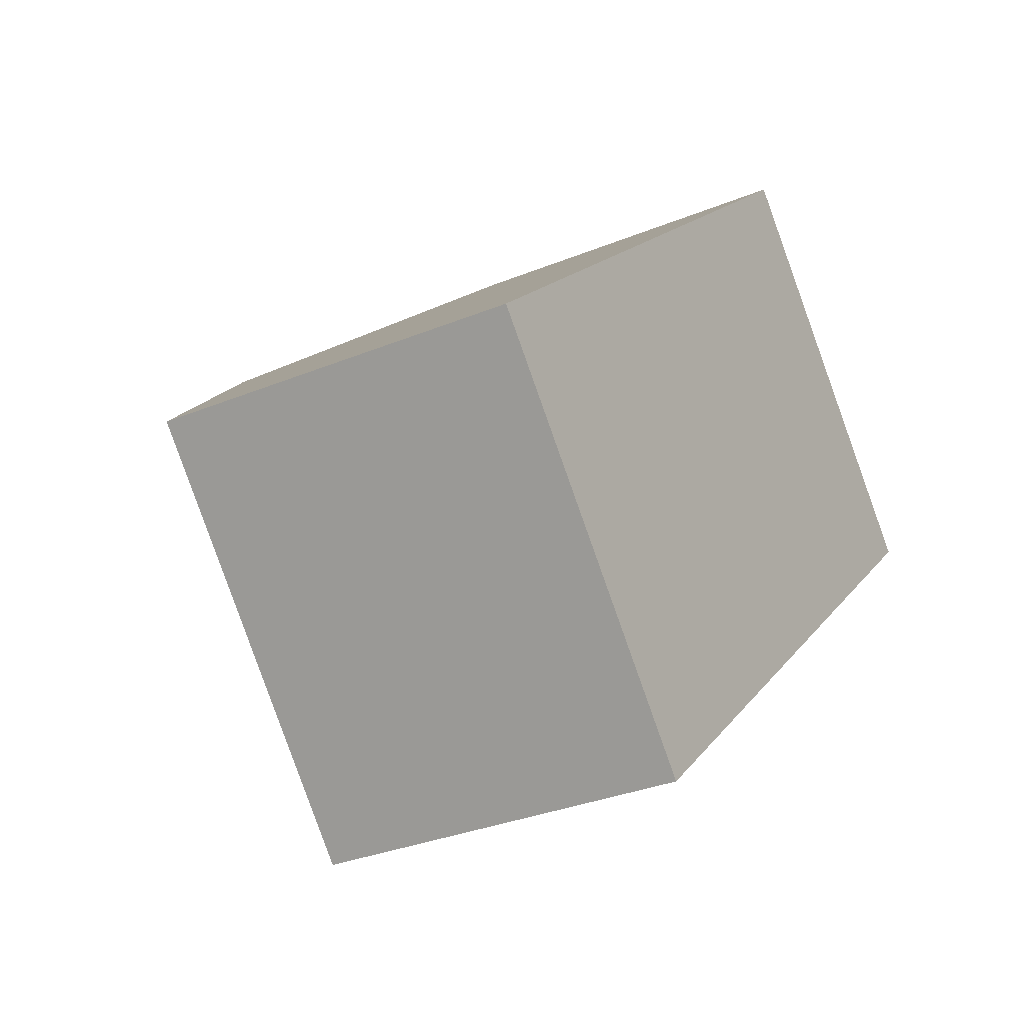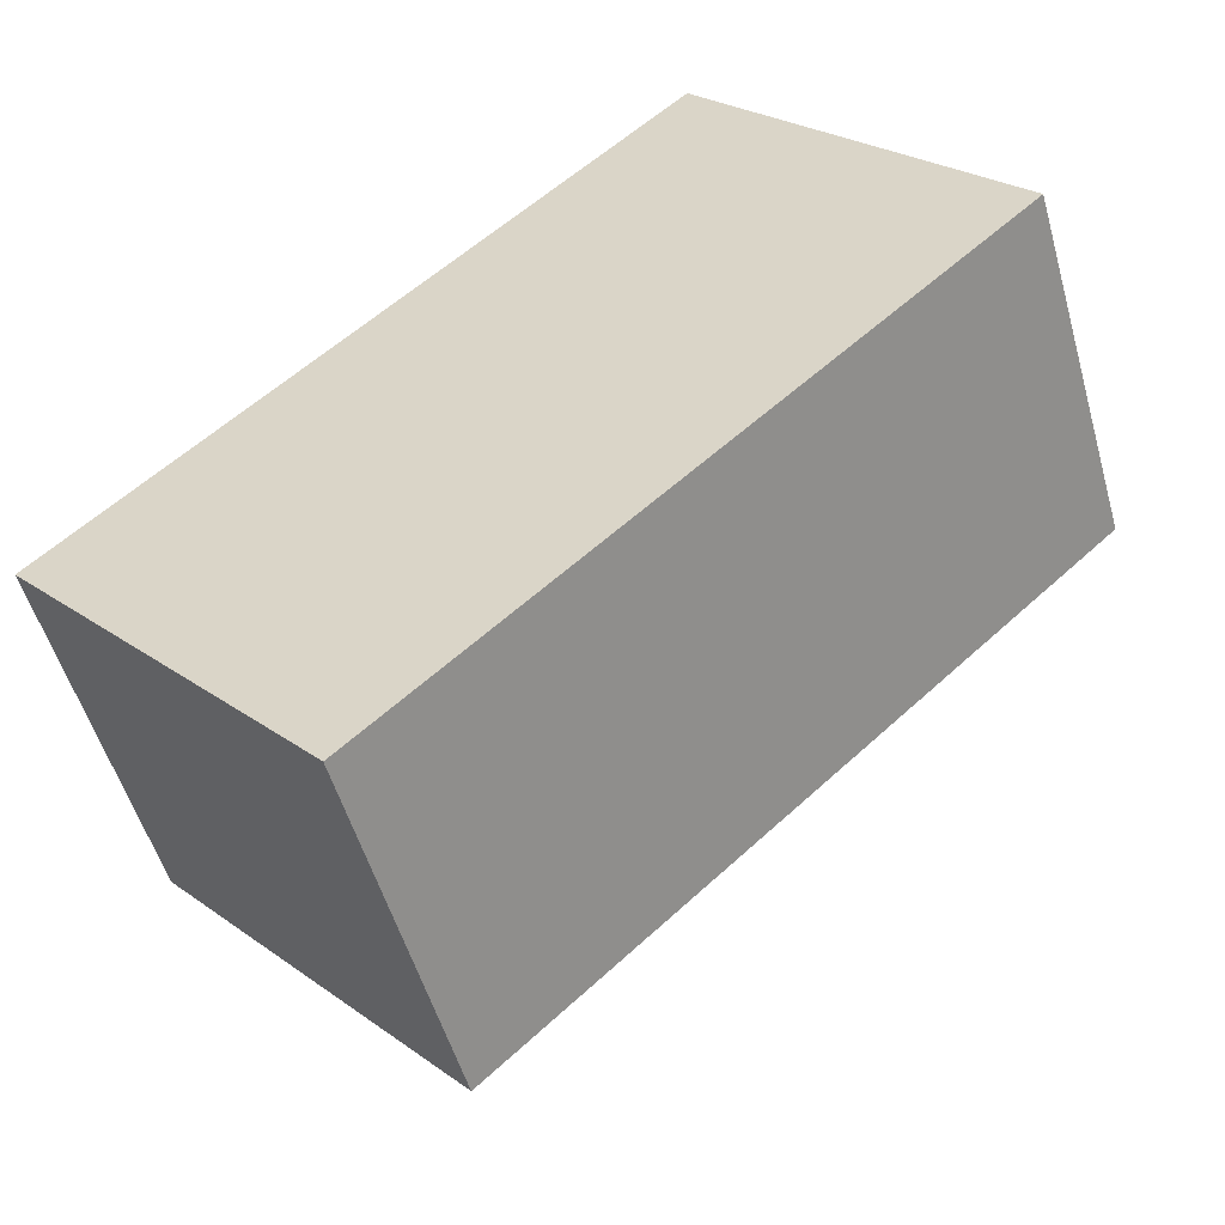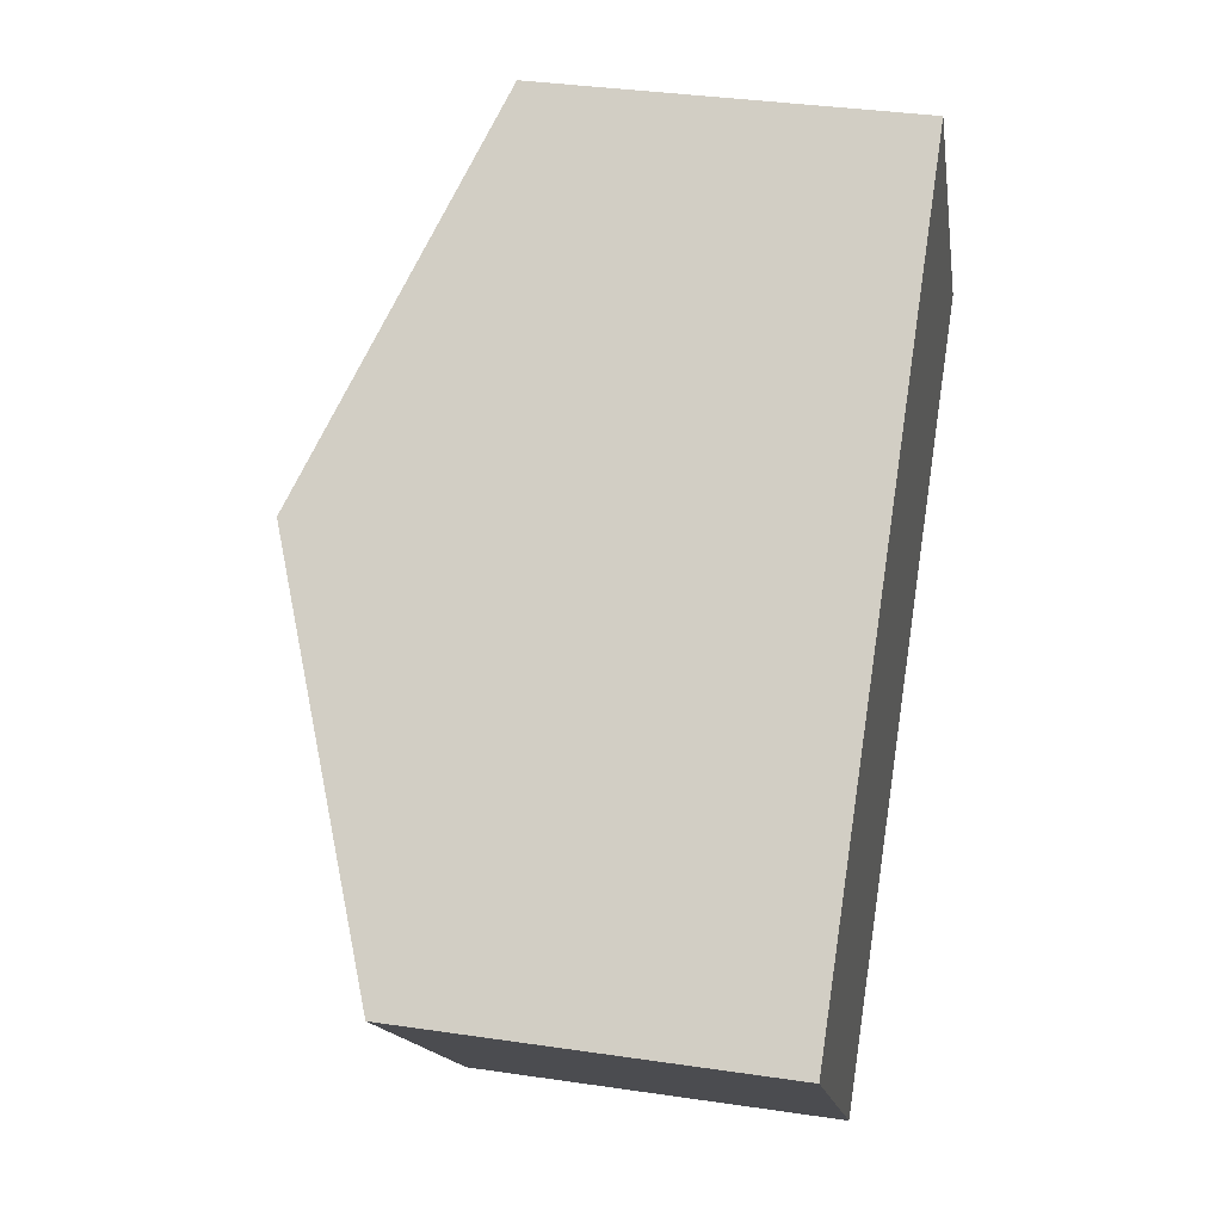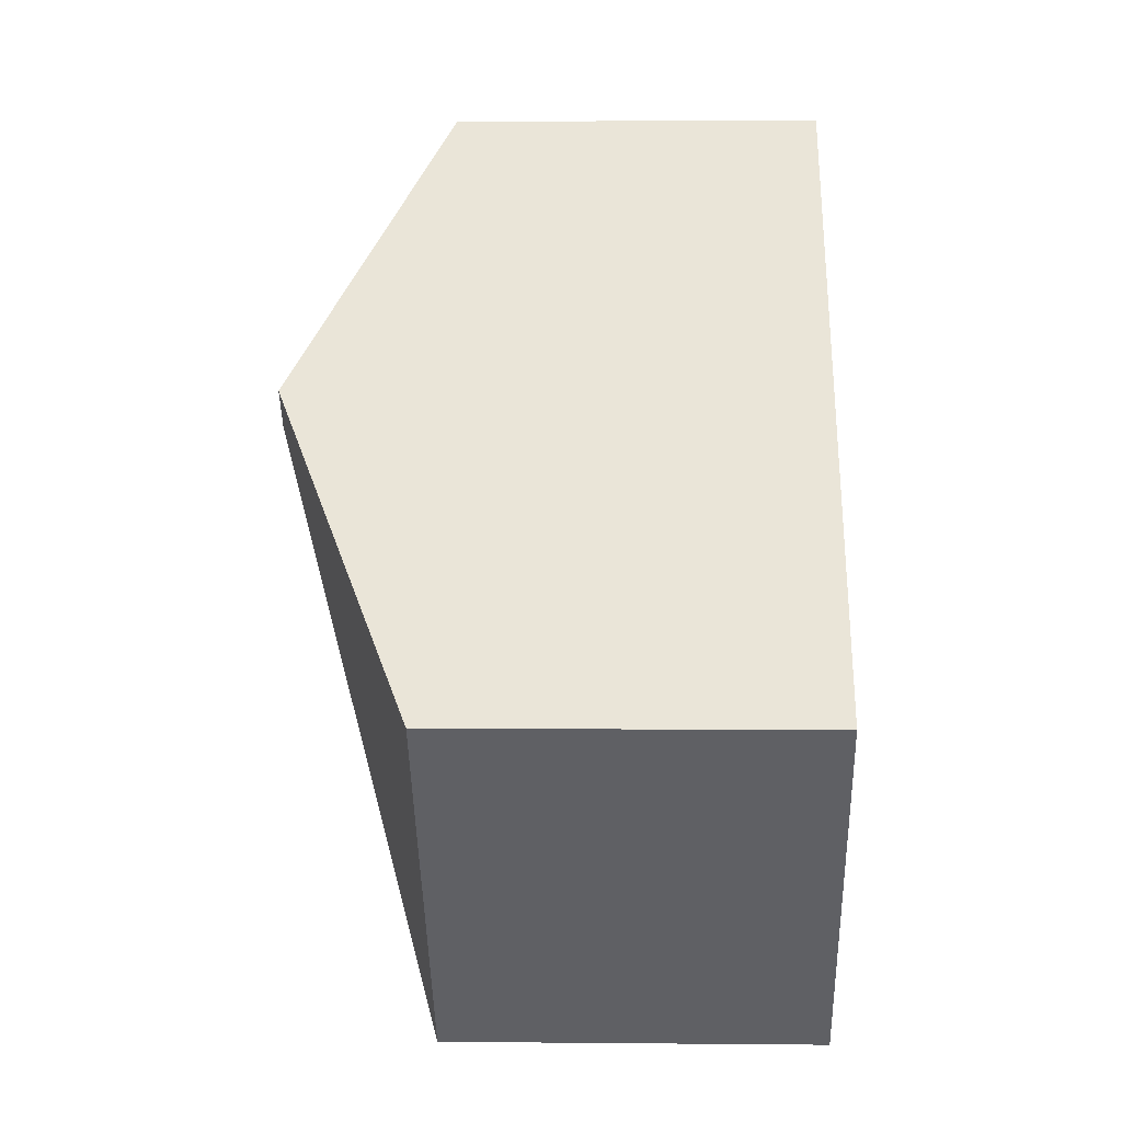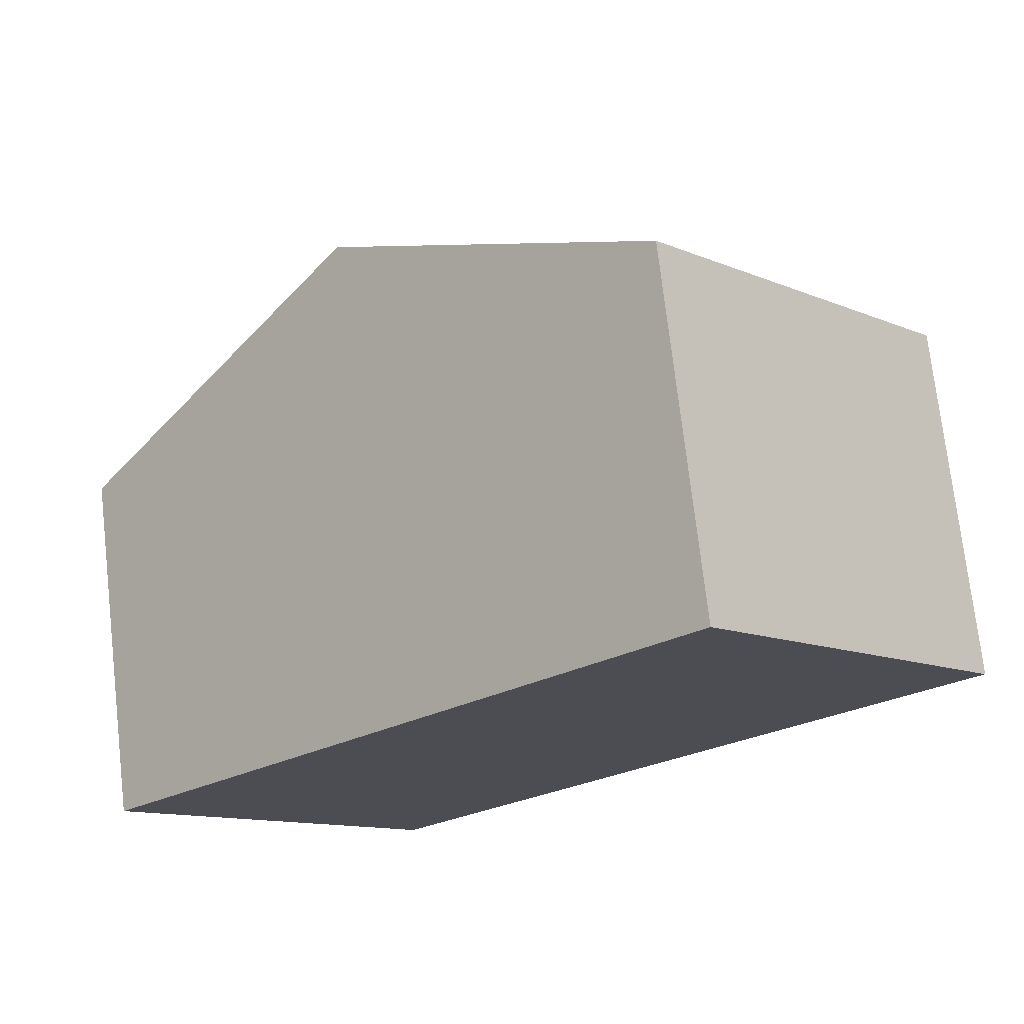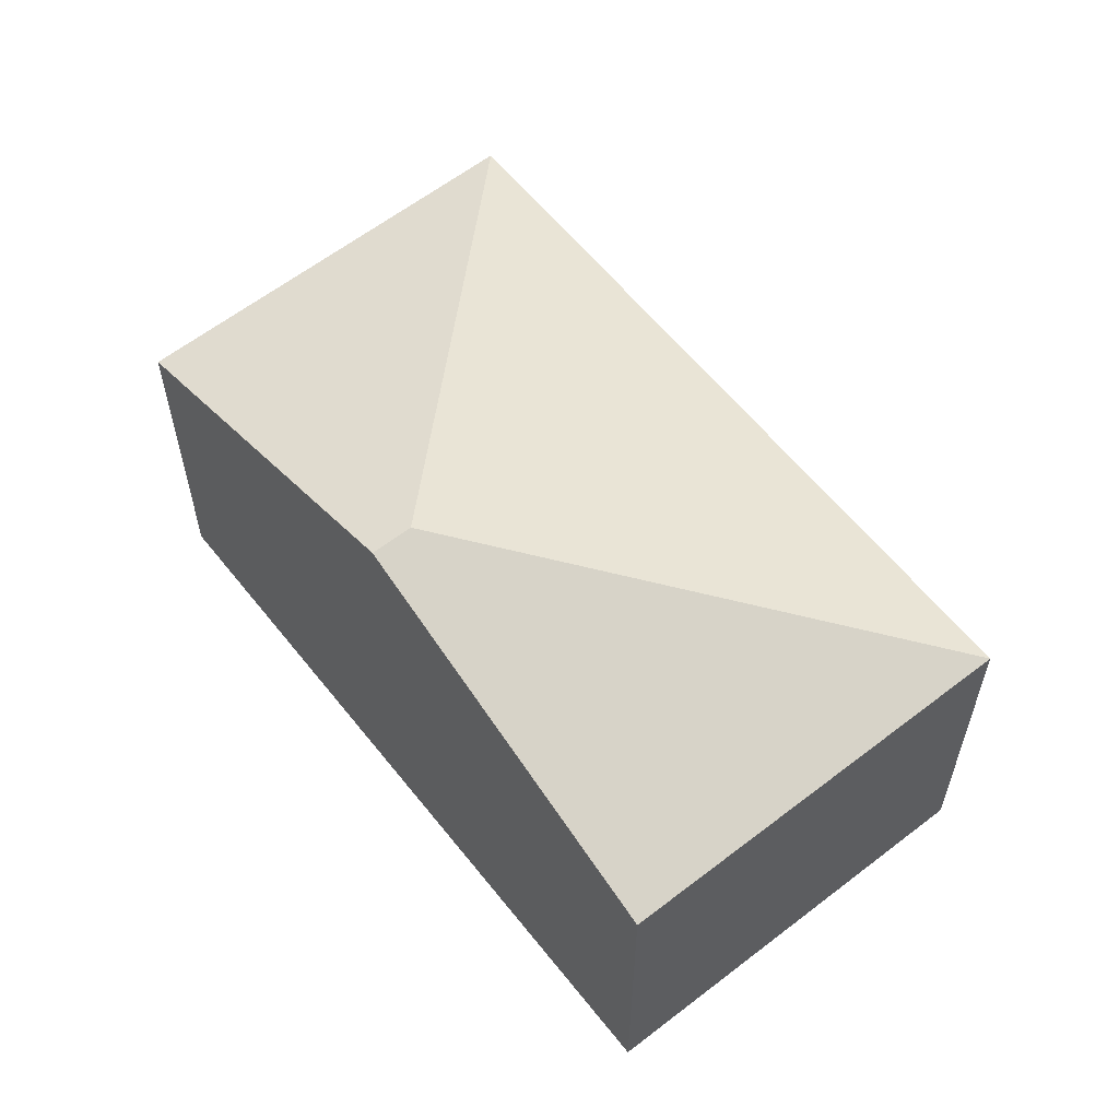
<metadata>
{"format":"obj","ext":"obj","renderer":"f3d","projection":"perspective","resolution":1024,"background":"white","views":[{"elev":-31.8,"azim":-59.9,"up":"+Z"},{"elev":-52.0,"azim":15.6,"up":"+Z"},{"elev":34.9,"azim":-78.8,"up":"+Z"},{"elev":3.7,"azim":-88.1,"up":"+Z"},{"elev":73.3,"azim":-6.5,"up":"+Z"},{"elev":60.1,"azim":9.2,"up":"+Y"}]}
</metadata>
<code>
v  3.179 4.943 2.33
v  8.728 3.547 2.078
v  2.917 3.543 -3.228
v  5.771 3.547 5.316
v  2.882 4.943 2.655
v  0 3.551 2.174e-16
v  0 0 0
v  2.917 1.977e-16 -3.228
v  2.882 -1.626e-16 2.655
v  5.771 -3.255e-16 5.316
v  8.728 -1.272e-16 2.078
g defaultobject
f 1 2 3
f 1 4 2
f 4 1 5
f 6 1 3
f 1 6 5
f 3 7 6
f 7 3 8
f 7 5 6
f 5 7 4
f 4 7 9
f 4 9 10
f 10 2 4
f 2 10 11
f 11 3 2
f 3 11 8
f 11 7 8
f 7 11 9
f 9 11 10

</code>
